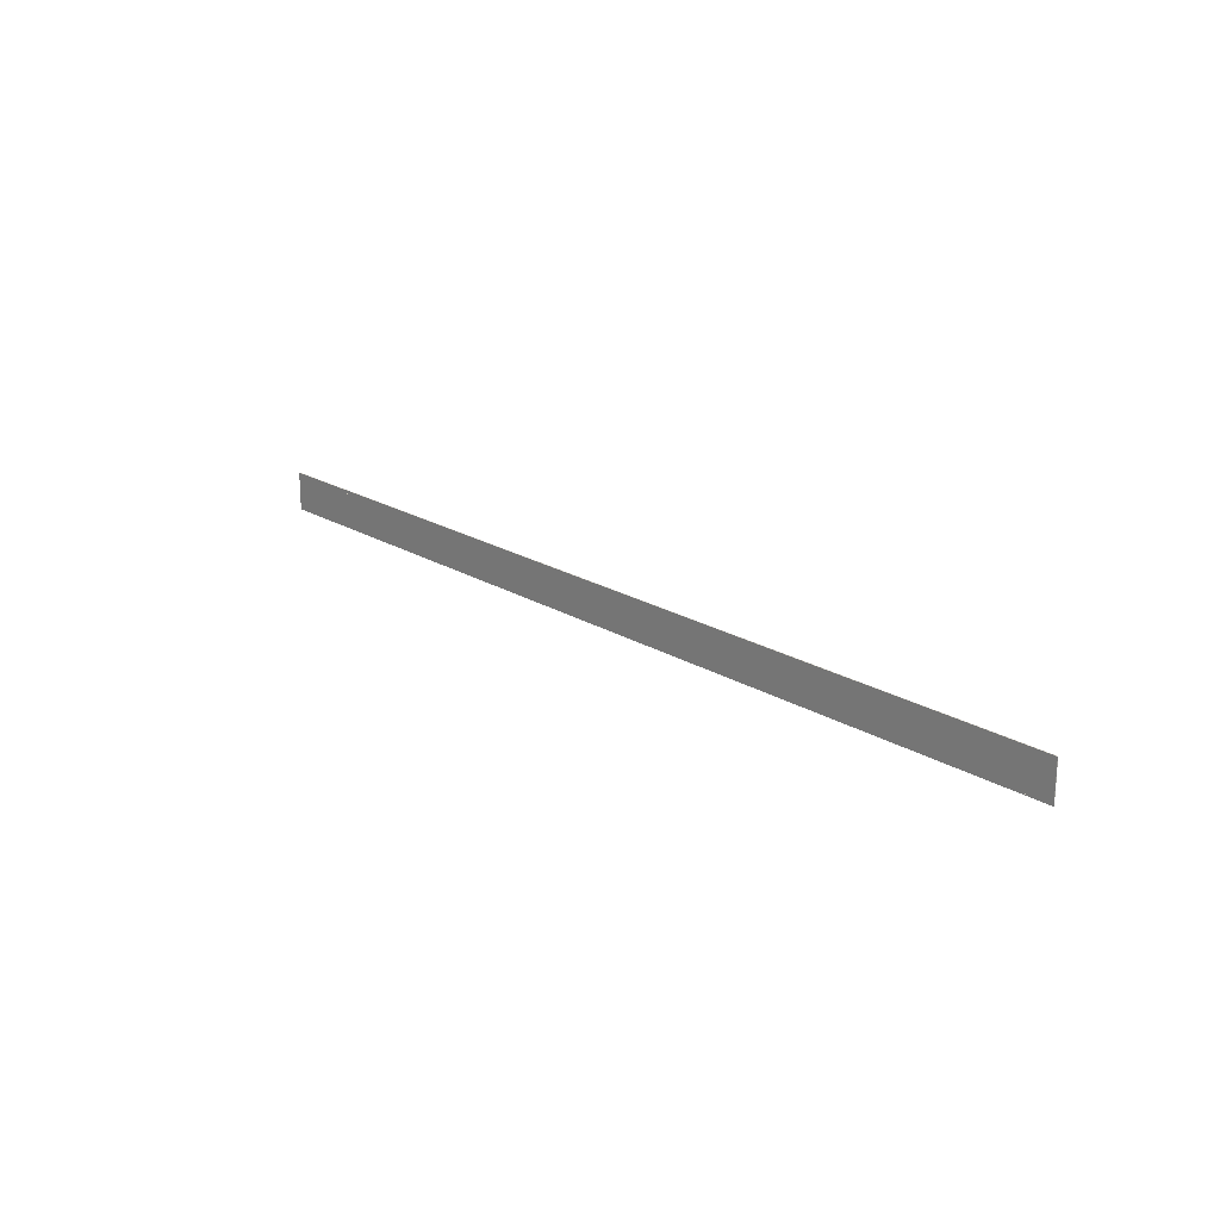
<metadata>
{"format":"obj","ext":"obj","renderer":"f3d","projection":"perspective","resolution":1024,"background":"white","views":[{"elev":20.2,"azim":-131.9,"up":"+Y"}]}
</metadata>
<code>
v 0.8305 0.04093 0.4945
v 0.8305 0.04093 0.4955
v 0.8305 -0.02543 0.4945
v 0.8305 -0.02543 0.4955
v -0.7791 0.04093 0.4945
v -0.7791 0.04093 0.4955
v -0.7791 -0.02543 0.4945
v -0.7791 -0.02543 0.4955
f 1 7 5
f 2 6 8
f 7 8 5
f 5 8 6
f 1 5 6
f 1 6 2
f 7 1 2
f 7 2 8
f 3 1 7
f 4 8 2
f 1 2 7
f 7 2 8
f 3 7 8
f 3 8 4
f 1 3 4
f 1 4 2

</code>
